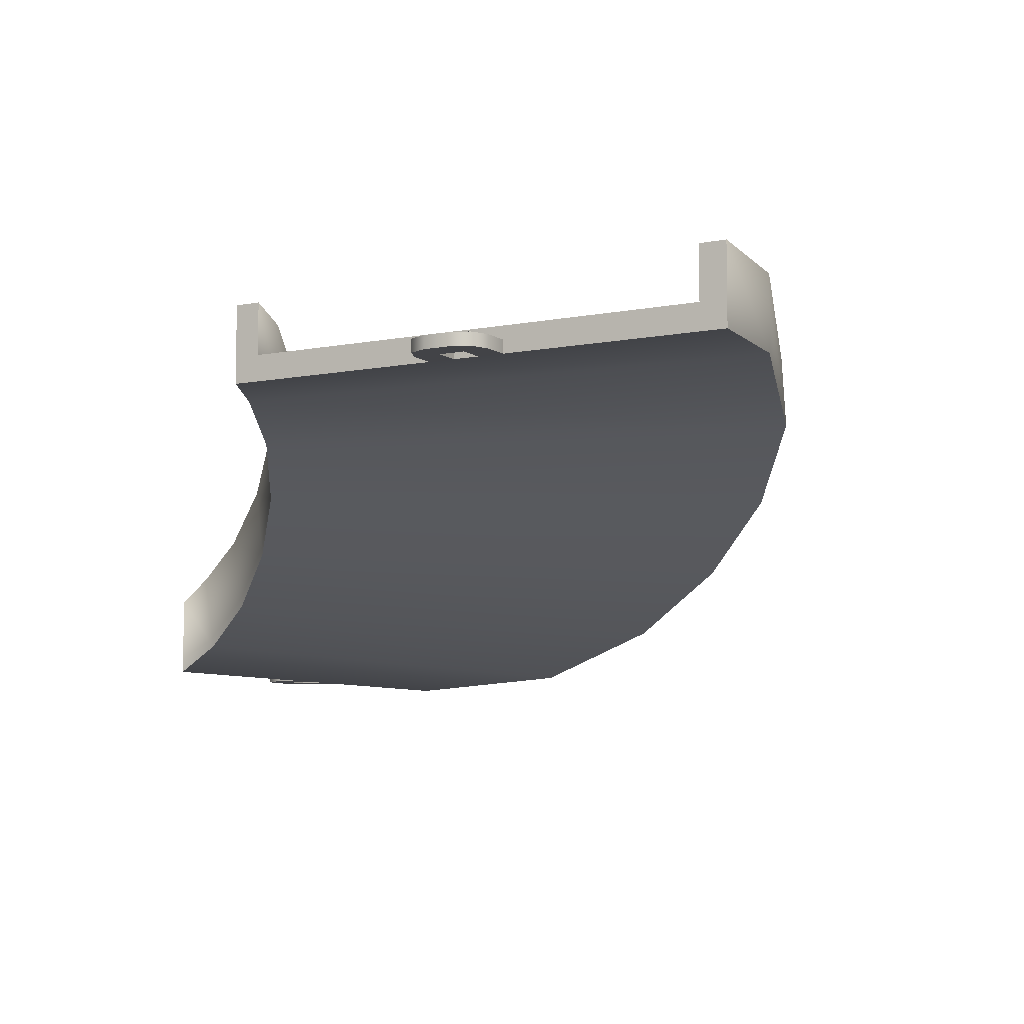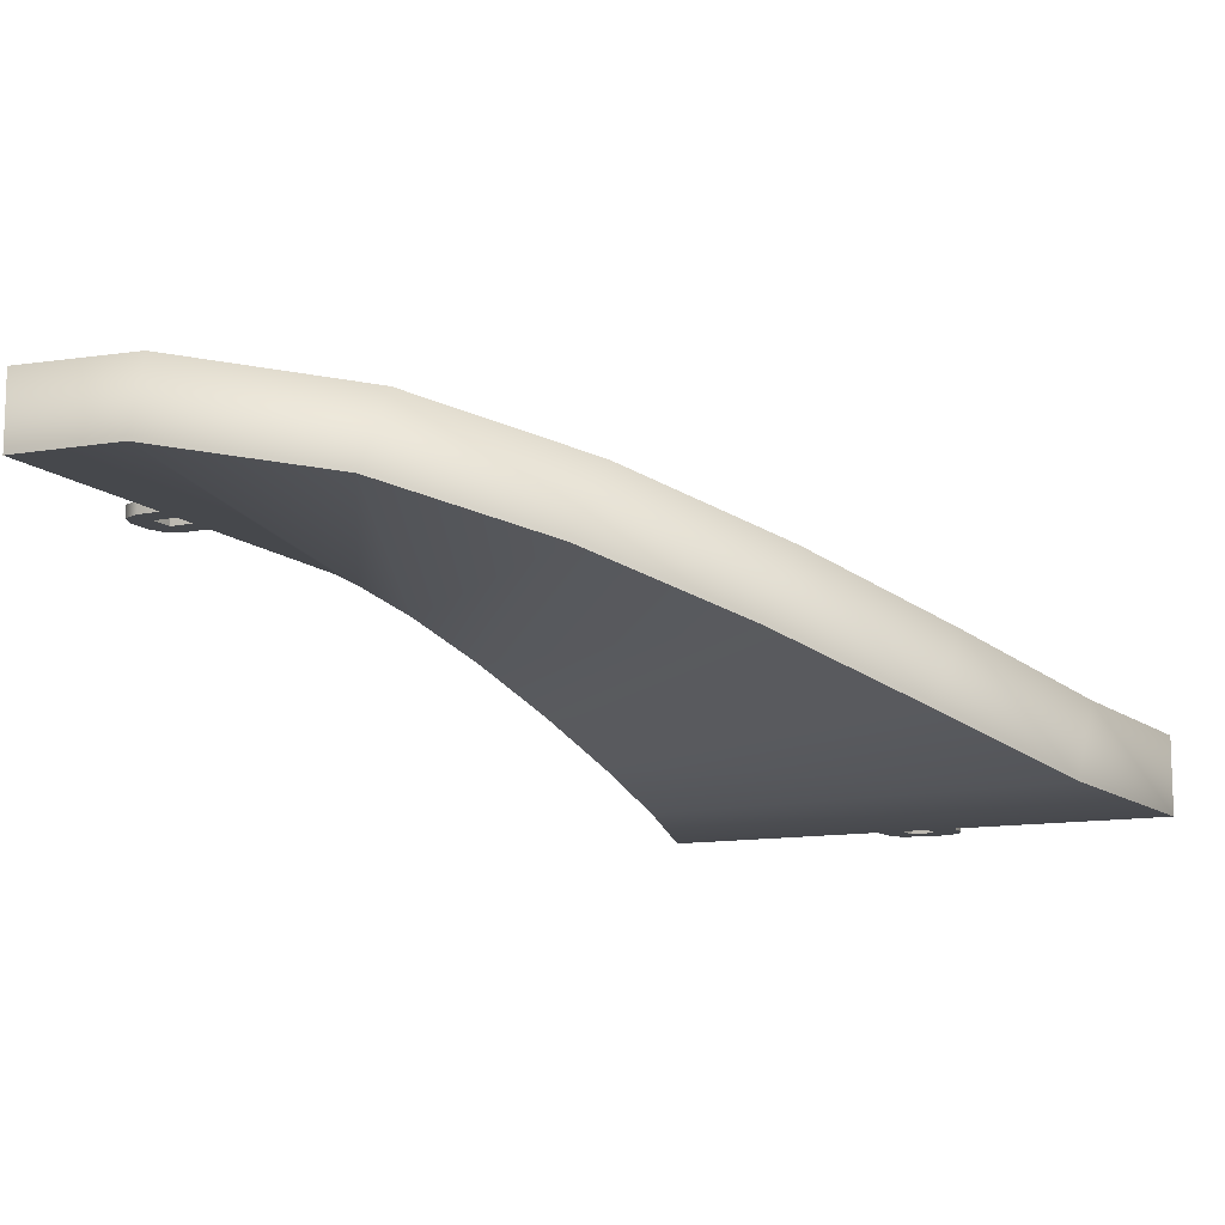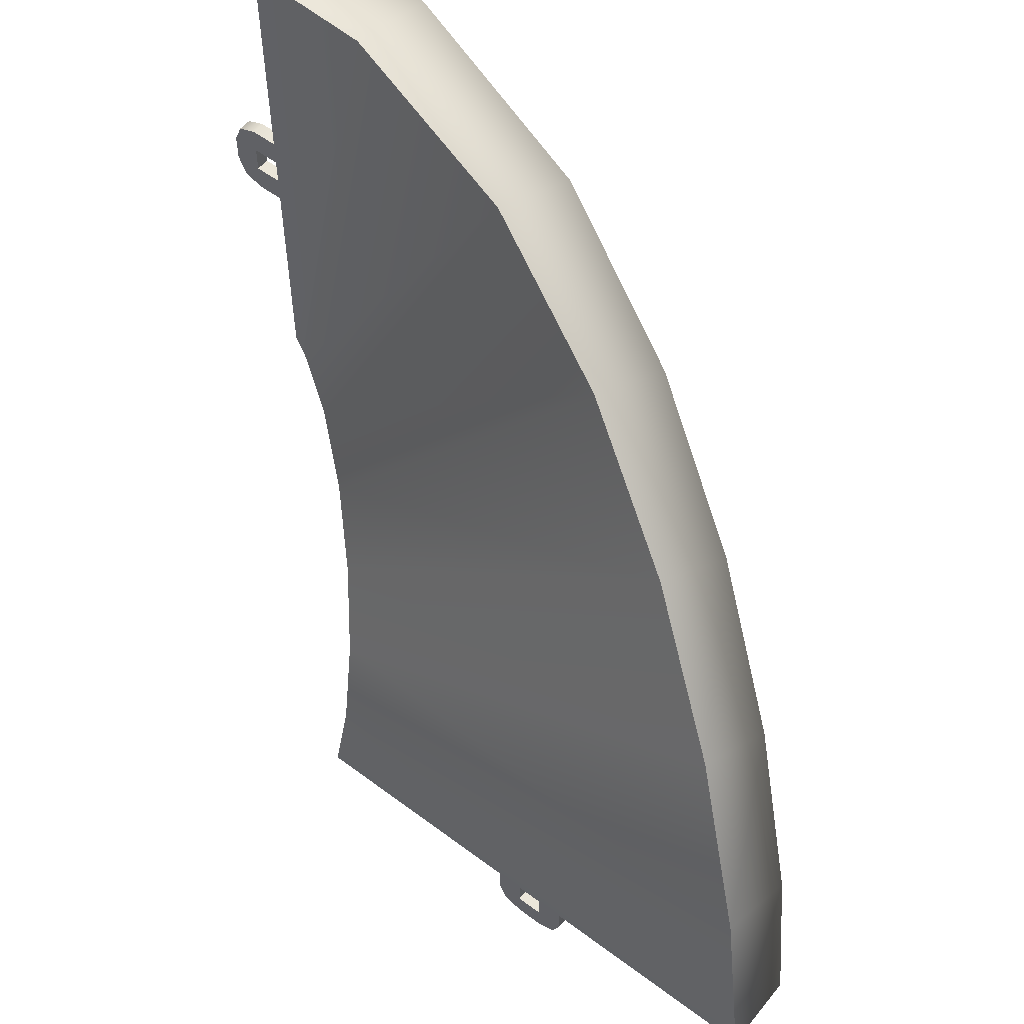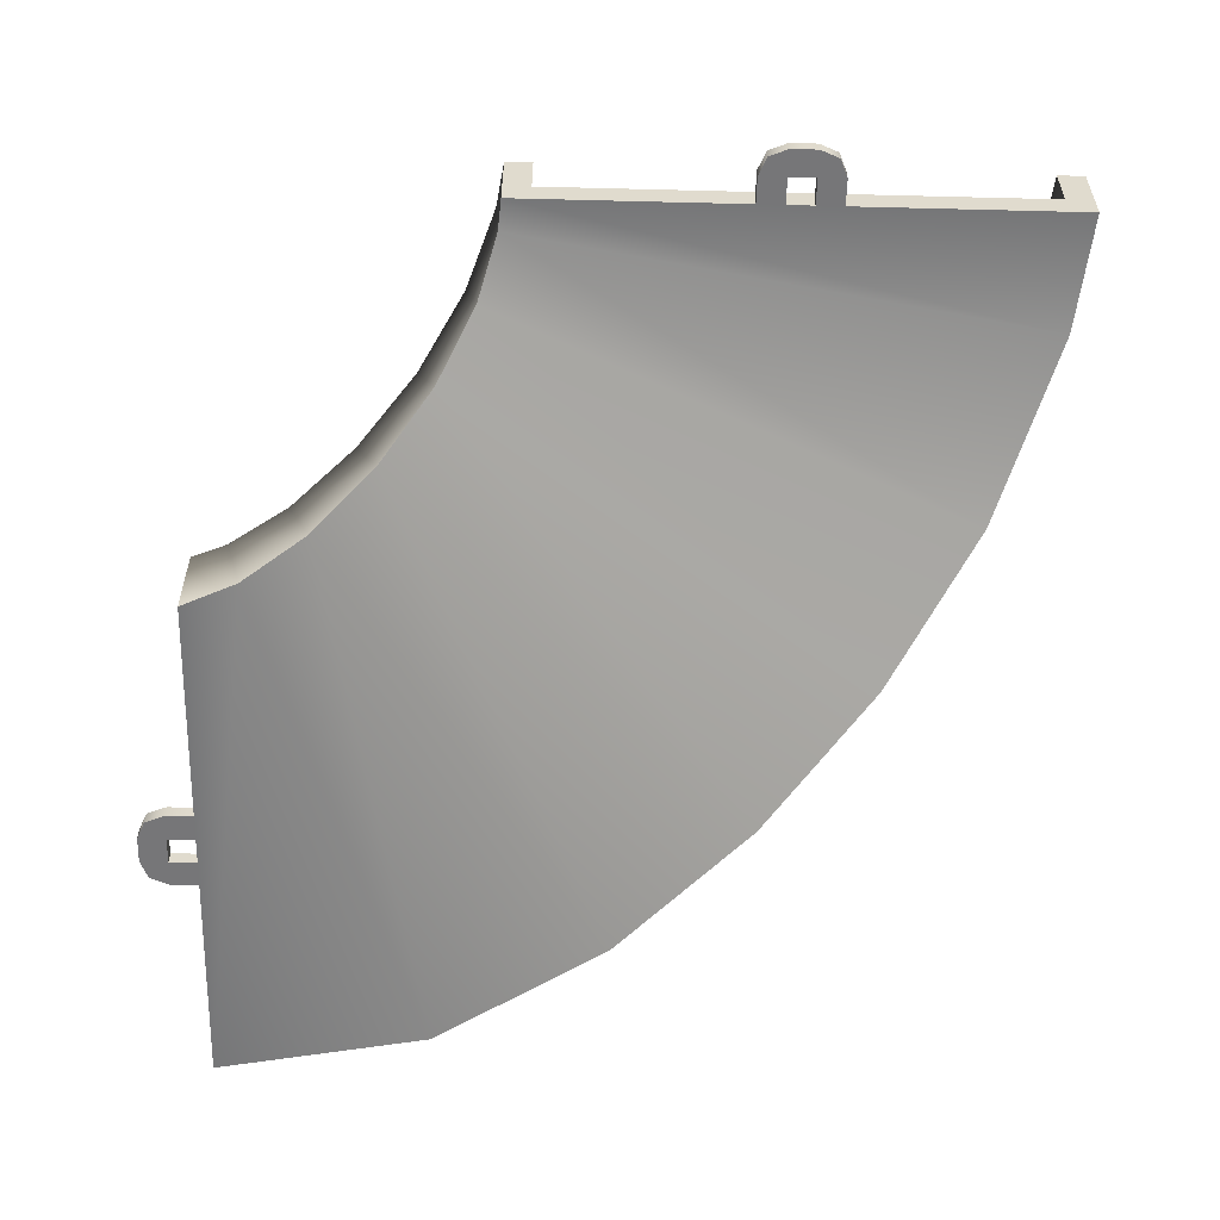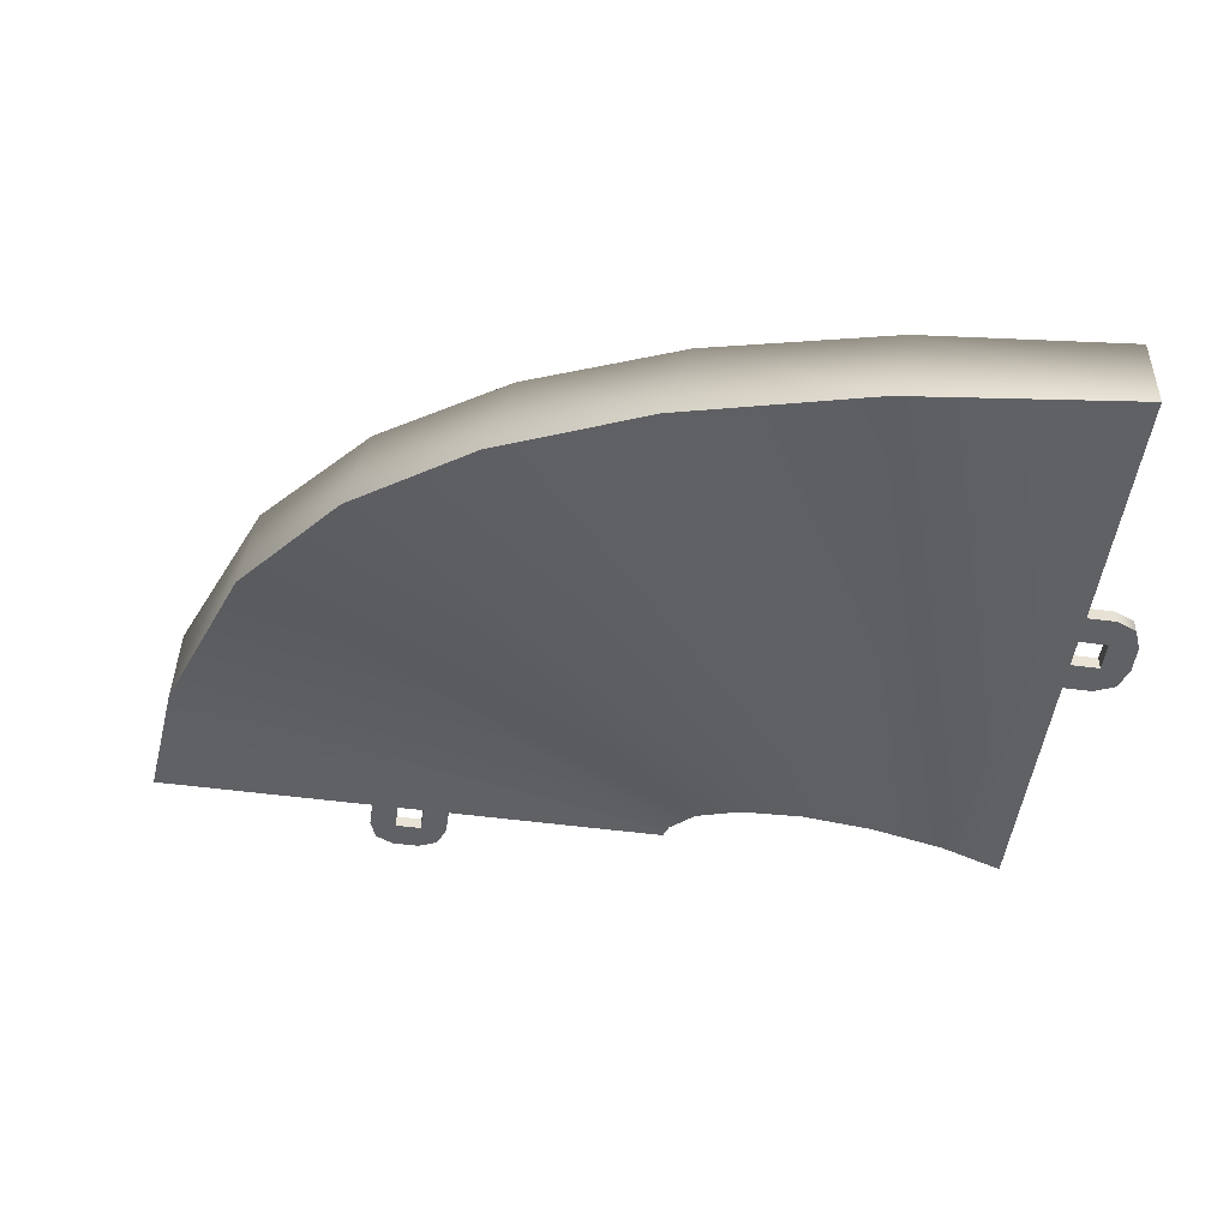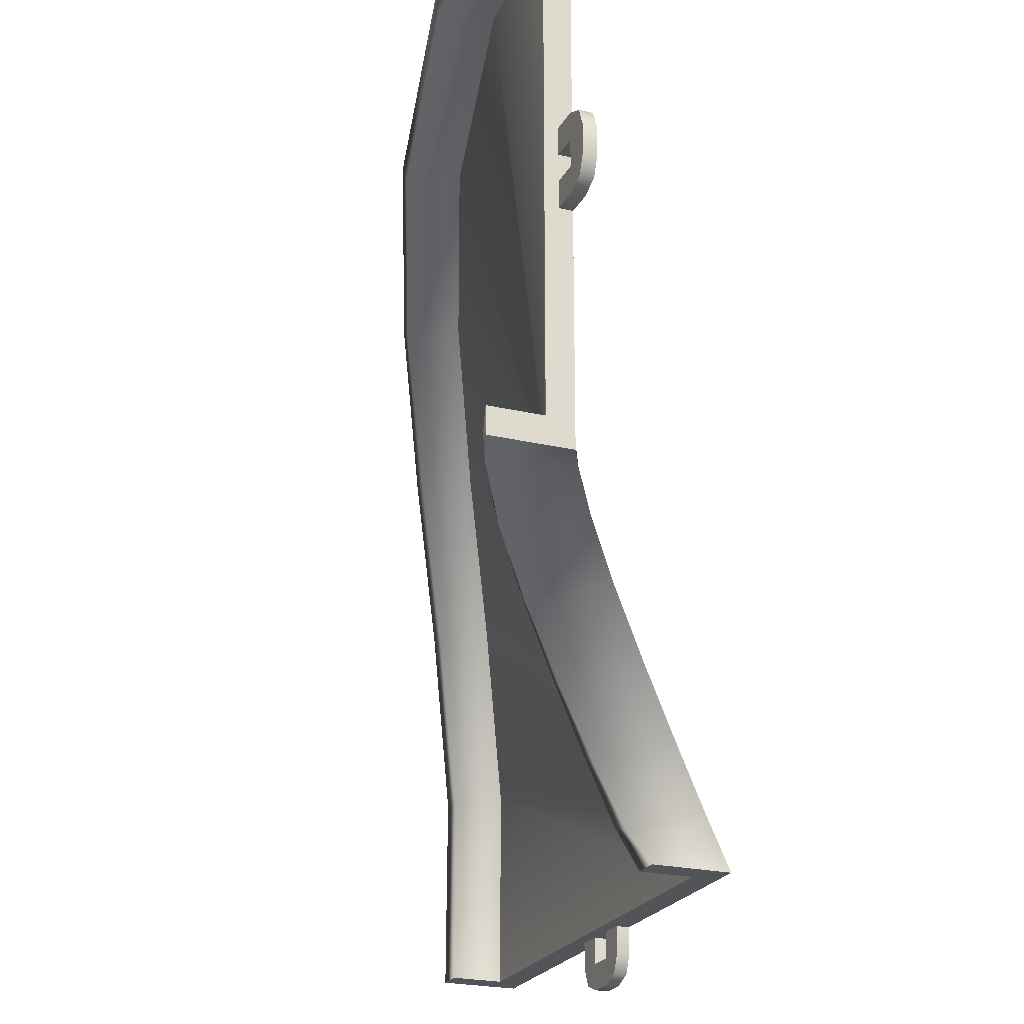
<metadata>
{"format":"obj","ext":"obj","renderer":"f3d","projection":"perspective","resolution":1024,"background":"white","views":[{"elev":-7.4,"azim":-60.7,"up":"+Y"},{"elev":-11.5,"azim":26.2,"up":"+Y"},{"elev":55.6,"azim":38.2,"up":"+Z"},{"elev":-56.9,"azim":-91.5,"up":"+Y"},{"elev":-49.6,"azim":81.6,"up":"+Y"},{"elev":-23.1,"azim":-111.9,"up":"+Z"}]}
</metadata>
<code>
g track-striped-wide-corner-small-ramp
v 0.9091 0.3298 0.7167 1 1 1
v 0.653 0.4925 1.336 1 1 1
v 0.8139 0.3329 0.6864 1 1 1
v 0.5673 0.4946 1.285 1 1 1
v -0.901 0.389 0.1421 1 1 1
v -0.9224 0.1959 0.1897 1 1 1
v -0.9743 0.5319 0.3562 1 1 1
v -1.017 0.3471 0.4197 1 1 1
v 0.5889 0.2153 1.431 1 1 1
v 0.877 0.04017 0.7881 1 1 1
v -1.124 0.2568 0.3998 1 1 1
v -1.028 0.1025 0.1833 1 1 1
v -0.9962 0.3921 0.1119 1 1 1
v -1.06 0.534 0.3047 1 1 1
v 0.7924 0.1398 0.7341 1 1 1
v 0.5246 0.3098 1.348 1 1 1
v -1 5.96e-07 1.073e-06 1 1 1
v -1 0.3 4.768e-07 1 1 1
v -0.9 0.3 7.153e-07 1 1 1
v -0.9 0.1 1.073e-06 1 1 1
v 0.9 0.1 5.007e-06 1 1 1
v 0.9 0.3 4.649e-06 1 1 1
v 1 0.3 4.768e-06 1 1 1
v 1 -5.96e-07 5.484e-06 1 1 1
v 0.291 0.7072 1.859 1 1 1
v -0.1668 0.9368 2.306 1 1 1
v 0.2168 0.7077 1.792 1 1 1
v -0.2275 0.9356 2.226 1 1 1
v -1.119 0.716 0.5861 1 1 1
v -1.177 0.5349 0.6485 1 1 1
v -1.321 0.9144 0.7963 1 1 1
v -1.385 0.7323 0.8482 1 1 1
v -0.2633 0.6636 2.383 1 1 1
v 0.2048 0.4356 1.953 1 1 1
v -1.478 0.64 0.7947 1 1 1
v -1.28 0.4448 0.6128 1 1 1
v -1.194 0.7164 0.5191 1 1 1
v -1.382 0.9132 0.7169 1 1 1
v 0.1593 0.5266 1.855 1 1 1
v -0.2919 0.7535 2.278 1 1 1
v -0.7441 1.152 2.678 1 1 1
v -1.494 1.299 2.941 1 1 1
v -0.7873 1.15 2.588 1 1 1
v -1.512 1.296 2.843 1 1 1
v -1.565 1.101 0.9654 1 1 1
v -1.624 0.9132 0.9994 1 1 1
v -1.837 1.247 1.073 1 1 1
v -1.869 1.05 1.084 1 1 1
v -1.542 1.003 2.958 1 1 1
v -0.8331 0.8705 2.729 1 1 1
v -1.902 0.9485 0.9917 1 1 1
v -1.697 0.8165 0.9263 1 1 1
v -1.608 1.098 0.8752 1 1 1
v -1.855 1.244 0.9748 1 1 1
v -0.8466 0.9617 2.622 1 1 1
v -1.544 1.099 2.854 1 1 1
v -2 1.3 3 1 1 1
v -2 1.3 2.9 1 1 1
v -2 1.3 1.1 1 1 1
v -2 1.1 1.1 1 1 1
v -2 1 3 1 1 1
v -2 1 1 1 1 1
v -2 1.3 1 1 1 1
v -2 1.1 2.9 1 1 1
v -0.9 0.3 0 1 1 1
v -1 0.3 0 1 1 1
v -0.9 0.1 0 1 1 1
v -1 0 0 1 1 1
v 1 0 0 1 1 1
v 0.9 0.1 0 1 1 1
v 1 0.3 0 1 1 1
v 0.9 0.3 0 1 1 1
v -0.1207 0 -0.1707 1 1 1
v -0.1207 0.05 -0.1707 1 1 1
v -0.15 0 -0.1 1 1 1
v -0.15 0.05 -0.1 1 1 1
v -0.05 0 -0.2 1 1 1
v -0.05 0.05 -0.2 1 1 1
v -0.05 0 7.219e-16 1 1 1
v -0.05 0 -0.1 1 1 1
v -0.15 0 1.083e-15 1 1 1
v 0.05 0 -0.2 1 1 1
v 0.05 0 -0.1 1 1 1
v 0.05 0 3.61e-16 1 1 1
v 0.1207 0 -0.1707 1 1 1
v 0.15 0 -0.1 1 1 1
v 0.15 0 0 1 1 1
v 0.1207 0.05 -0.1707 1 1 1
v 0.15 0.05 -0.1 1 1 1
v 0.05 0.05 -0.2 1 1 1
v 0.15 0.05 0 1 1 1
v -0.15 0.05 1.083e-15 1 1 1
v 0.05 0.05 -0.1 1 1 1
v 0.05 0.05 3.61e-16 1 1 1
v -0.05 0.05 -0.1 1 1 1
v -0.05 0.05 7.219e-16 1 1 1
v -2 1.3 2.9 1 1 1
v -2 1.3 3 1 1 1
v -2 1.1 2.9 1 1 1
v -2 1 3 1 1 1
v -2 1 1 1 1 1
v -2 1.1 1.1 1 1 1
v -2 1.3 1 1 1 1
v -2 1.3 1.1 1 1 1
v -2.171 1 2.121 1 1 1
v -2.171 1.05 2.121 1 1 1
v -2.1 1 2.15 1 1 1
v -2.1 1.05 2.15 1 1 1
v -2.2 1 2.05 1 1 1
v -2.2 1.05 2.05 1 1 1
v -2 1 2.05 1 1 1
v -2.1 1 2.05 1 1 1
v -2 1 2.15 1 1 1
v -2.2 1 1.95 1 1 1
v -2.1 1 1.95 1 1 1
v -2 1 1.95 1 1 1
v -2.171 1 1.879 1 1 1
v -2.1 1 1.85 1 1 1
v -2 1 1.85 1 1 1
v -2.171 1.05 1.879 1 1 1
v -2.1 1.05 1.85 1 1 1
v -2.2 1.05 1.95 1 1 1
v -2 1.05 1.85 1 1 1
v -2 1.05 2.15 1 1 1
v -2.1 1.05 1.95 1 1 1
v -2 1.05 1.95 1 1 1
v -2.1 1.05 2.05 1 1 1
v -2 1.05 2.05 1 1 1
f 3 2 1
f 2 3 4
f 7 6 5
f 6 7 8
f 11 10 9
f 10 11 12
f 11 13 12
f 13 11 14
f 13 7 5
f 7 13 14
f 2 10 1
f 10 2 9
f 16 3 15
f 3 16 4
f 6 16 15
f 16 6 8
f 12 18 17
f 18 12 13
f 5 18 13
f 18 5 19
f 5 20 19
f 20 5 6
f 20 15 21
f 15 20 6
f 15 22 21
f 22 15 3
f 1 22 3
f 22 1 23
f 1 24 23
f 24 1 10
f 12 24 10
f 24 12 17
f 27 26 25
f 26 27 28
f 31 30 29
f 30 31 32
f 35 34 33
f 34 35 36
f 35 37 36
f 37 35 38
f 37 31 29
f 31 37 38
f 26 34 25
f 34 26 33
f 40 27 39
f 27 40 28
f 30 40 39
f 40 30 32
f 36 14 11
f 14 36 37
f 29 14 37
f 14 29 7
f 29 8 7
f 8 29 30
f 8 39 16
f 39 8 30
f 39 4 16
f 4 39 27
f 25 4 27
f 4 25 2
f 25 9 2
f 9 25 34
f 36 9 34
f 9 36 11
f 43 42 41
f 42 43 44
f 47 46 45
f 46 47 48
f 51 50 49
f 50 51 52
f 51 53 52
f 53 51 54
f 53 47 45
f 47 53 54
f 42 50 41
f 50 42 49
f 56 43 55
f 43 56 44
f 46 56 55
f 56 46 48
f 52 38 35
f 38 52 53
f 45 38 53
f 38 45 31
f 45 32 31
f 32 45 46
f 32 55 40
f 55 32 46
f 55 28 40
f 28 55 43
f 41 28 43
f 28 41 26
f 41 33 26
f 33 41 50
f 52 33 50
f 33 52 35
f 58 57 57
f 57 58 58
f 59 60 59
f 60 59 60
f 62 61 61
f 61 62 62
f 62 63 62
f 63 62 63
f 63 59 59
f 59 63 63
f 57 61 57
f 61 57 61
f 64 58 64
f 58 64 58
f 60 64 64
f 64 60 60
f 62 54 51
f 54 62 63
f 59 54 63
f 54 59 47
f 59 48 47
f 48 59 60
f 48 64 56
f 64 48 60
f 64 44 56
f 44 64 58
f 57 44 58
f 44 57 42
f 57 49 42
f 49 57 61
f 62 49 61
f 49 62 51
f 67 66 65
f 67 68 66
f 68 67 69
f 70 69 67
f 69 70 71
f 71 70 72
f 75 74 73
f 74 75 76
f 74 77 73
f 77 74 78
f 81 80 79
f 80 81 77
f 77 81 73
f 73 81 75
f 82 80 77
f 82 83 80
f 82 84 83
f 85 84 82
f 86 84 85
f 84 86 87
f 89 85 88
f 85 89 86
f 90 85 82
f 85 90 88
f 91 86 89
f 86 91 87
f 81 76 75
f 76 81 92
f 78 82 77
f 82 78 90
f 84 93 83
f 93 84 94
f 93 80 83
f 80 93 95
f 96 80 95
f 80 96 79
f 92 74 76
f 96 74 92
f 95 74 96
f 95 78 74
f 93 78 95
f 78 93 90
f 94 90 93
f 94 88 90
f 91 88 94
f 88 91 89
f 99 98 97
f 99 100 98
f 100 99 101
f 102 101 99
f 101 102 103
f 103 102 104
f 107 106 105
f 106 107 108
f 106 109 105
f 109 106 110
f 113 112 111
f 112 113 109
f 109 113 105
f 105 113 107
f 114 112 109
f 114 115 112
f 114 116 115
f 117 116 114
f 118 116 117
f 116 118 119
f 121 117 120
f 117 121 118
f 122 117 114
f 117 122 120
f 123 118 121
f 118 123 119
f 113 108 107
f 108 113 124
f 110 114 109
f 114 110 122
f 116 125 115
f 125 116 126
f 125 112 115
f 112 125 127
f 128 112 127
f 112 128 111
f 124 106 108
f 128 106 124
f 127 106 128
f 127 110 106
f 125 110 127
f 110 125 122
f 126 122 125
f 126 120 122
f 123 120 126
f 120 123 121
g track-striped-wide-corner-small-ramp
f 3 2 1
f 2 3 4
f 7 6 5
f 6 7 8
f 11 10 9
f 10 11 12
f 11 13 12
f 13 11 14
f 13 7 5
f 7 13 14
f 2 10 1
f 10 2 9
f 16 3 15
f 3 16 4
f 6 16 15
f 16 6 8
f 12 18 17
f 18 12 13
f 5 18 13
f 18 5 19
f 5 20 19
f 20 5 6
f 20 15 21
f 15 20 6
f 15 22 21
f 22 15 3
f 1 22 3
f 22 1 23
f 1 24 23
f 24 1 10
f 12 24 10
f 24 12 17
f 27 26 25
f 26 27 28
f 31 30 29
f 30 31 32
f 35 34 33
f 34 35 36
f 35 37 36
f 37 35 38
f 37 31 29
f 31 37 38
f 26 34 25
f 34 26 33
f 40 27 39
f 27 40 28
f 30 40 39
f 40 30 32
f 36 14 11
f 14 36 37
f 29 14 37
f 14 29 7
f 29 8 7
f 8 29 30
f 8 39 16
f 39 8 30
f 39 4 16
f 4 39 27
f 25 4 27
f 4 25 2
f 25 9 2
f 9 25 34
f 36 9 34
f 9 36 11
f 43 42 41
f 42 43 44
f 47 46 45
f 46 47 48
f 51 50 49
f 50 51 52
f 51 53 52
f 53 51 54
f 53 47 45
f 47 53 54
f 42 50 41
f 50 42 49
f 56 43 55
f 43 56 44
f 46 56 55
f 56 46 48
f 52 38 35
f 38 52 53
f 45 38 53
f 38 45 31
f 45 32 31
f 32 45 46
f 32 55 40
f 55 32 46
f 55 28 40
f 28 55 43
f 41 28 43
f 28 41 26
f 41 33 26
f 33 41 50
f 52 33 50
f 33 52 35
f 58 57 57
f 57 58 58
f 59 60 59
f 60 59 60
f 62 61 61
f 61 62 62
f 62 63 62
f 63 62 63
f 63 59 59
f 59 63 63
f 57 61 57
f 61 57 61
f 64 58 64
f 58 64 58
f 60 64 64
f 64 60 60
f 62 54 51
f 54 62 63
f 59 54 63
f 54 59 47
f 59 48 47
f 48 59 60
f 48 64 56
f 64 48 60
f 64 44 56
f 44 64 58
f 57 44 58
f 44 57 42
f 57 49 42
f 49 57 61
f 62 49 61
f 49 62 51
f 67 66 65
f 67 68 66
f 68 67 69
f 70 69 67
f 69 70 71
f 71 70 72
f 75 74 73
f 74 75 76
f 74 77 73
f 77 74 78
f 81 80 79
f 80 81 77
f 77 81 73
f 73 81 75
f 82 80 77
f 82 83 80
f 82 84 83
f 85 84 82
f 86 84 85
f 84 86 87
f 89 85 88
f 85 89 86
f 90 85 82
f 85 90 88
f 91 86 89
f 86 91 87
f 81 76 75
f 76 81 92
f 78 82 77
f 82 78 90
f 84 93 83
f 93 84 94
f 93 80 83
f 80 93 95
f 96 80 95
f 80 96 79
f 92 74 76
f 96 74 92
f 95 74 96
f 95 78 74
f 93 78 95
f 78 93 90
f 94 90 93
f 94 88 90
f 91 88 94
f 88 91 89
f 99 98 97
f 99 100 98
f 100 99 101
f 102 101 99
f 101 102 103
f 103 102 104
f 107 106 105
f 106 107 108
f 106 109 105
f 109 106 110
f 113 112 111
f 112 113 109
f 109 113 105
f 105 113 107
f 114 112 109
f 114 115 112
f 114 116 115
f 117 116 114
f 118 116 117
f 116 118 119
f 121 117 120
f 117 121 118
f 122 117 114
f 117 122 120
f 123 118 121
f 118 123 119
f 113 108 107
f 108 113 124
f 110 114 109
f 114 110 122
f 116 125 115
f 125 116 126
f 125 112 115
f 112 125 127
f 128 112 127
f 112 128 111
f 124 106 108
f 128 106 124
f 127 106 128
f 127 110 106
f 125 110 127
f 110 125 122
f 126 122 125
f 126 120 122
f 123 120 126
f 120 123 121

</code>
